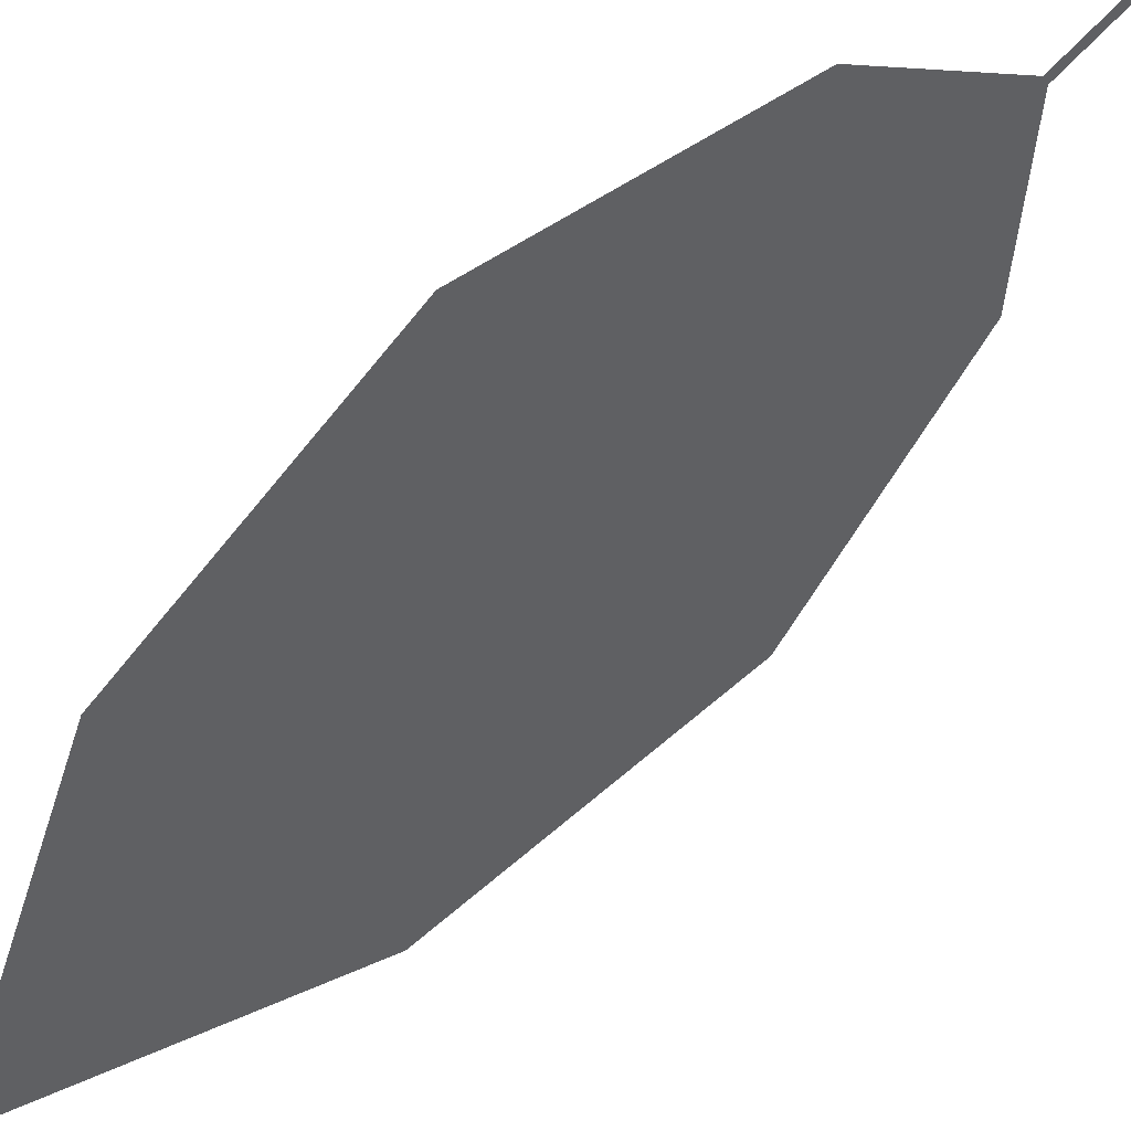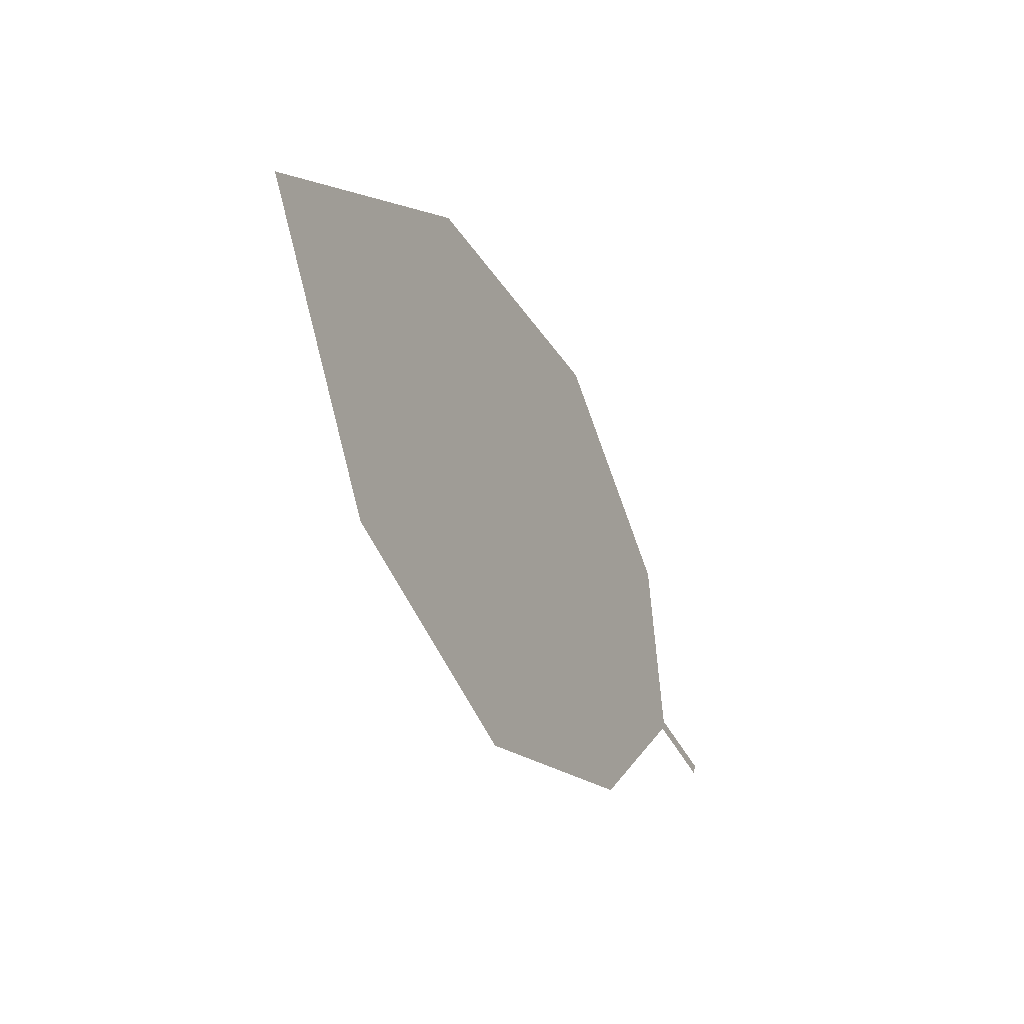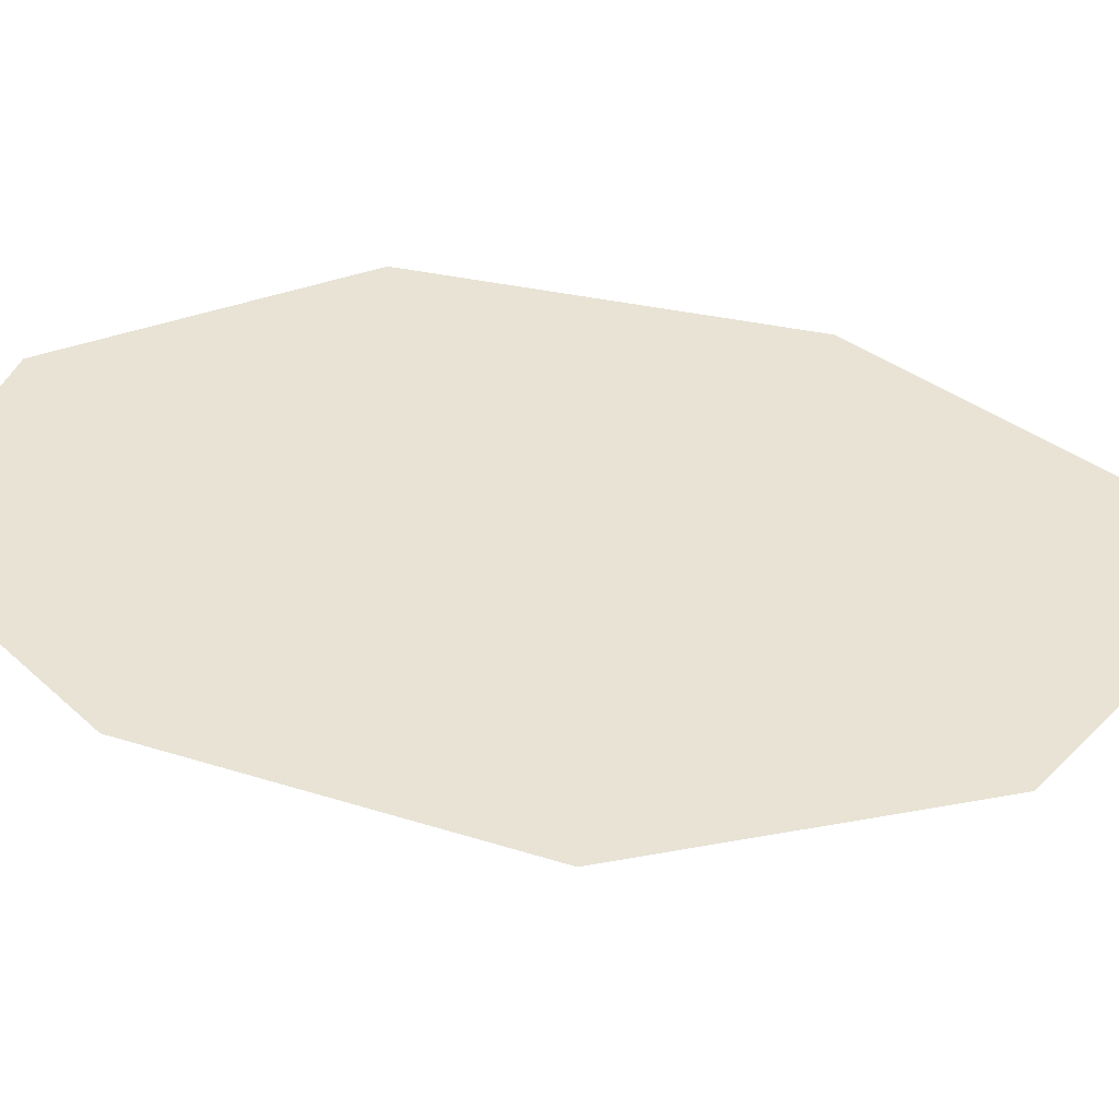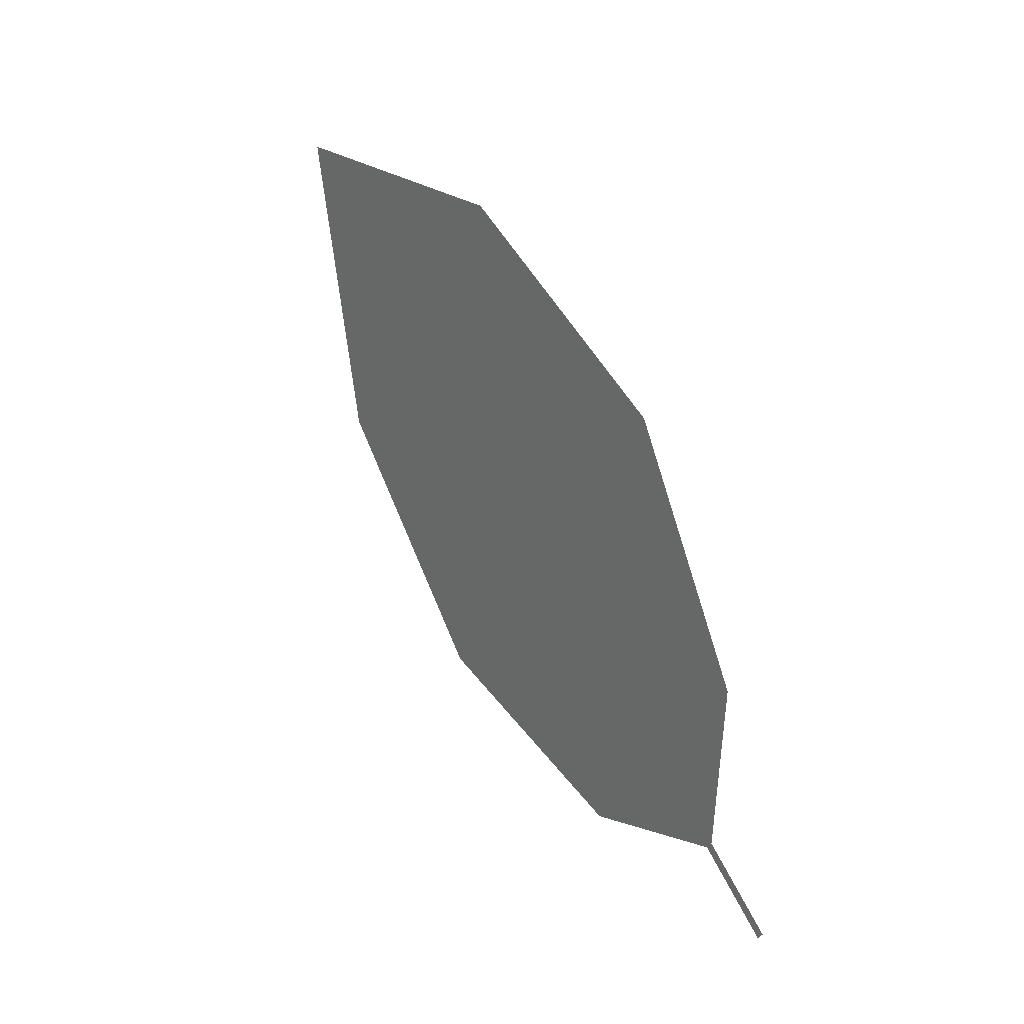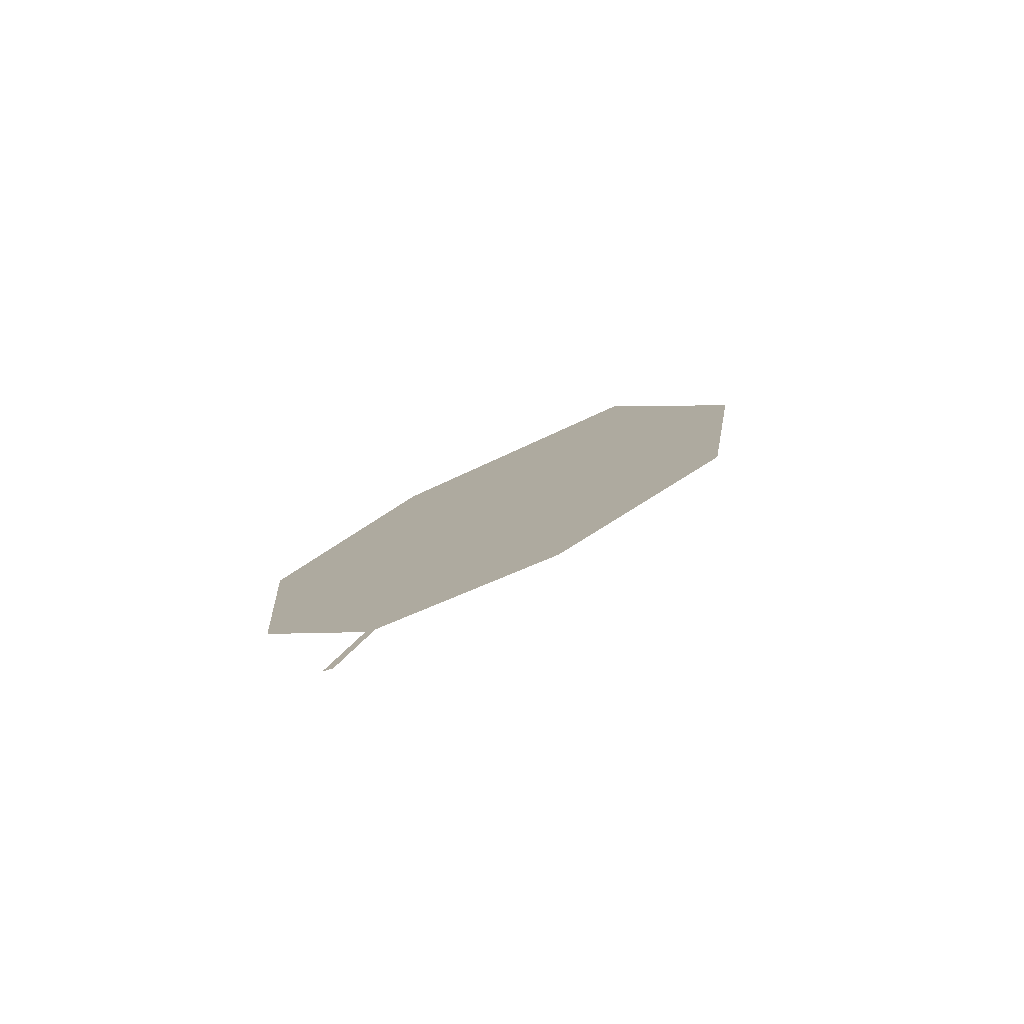
<metadata>
{"format":"obj","ext":"obj","renderer":"f3d","projection":"perspective","resolution":1024,"background":"white","views":[{"elev":-59.3,"azim":110.4,"up":"+Y"},{"elev":58.6,"azim":70.8,"up":"+Z"},{"elev":77.6,"azim":-113.4,"up":"+Y"},{"elev":-26.5,"azim":38.7,"up":"+Z"},{"elev":-51.1,"azim":175.3,"up":"+Z"}]}
</metadata>
<code>
o Leaves.002_leaves.002
v 0.05545 -0.2508 1.305
v 0.05077 -0.256 1.318
v 0.05675 -0.2515 1.305
v 0.05207 -0.2568 1.318
v 0.04691 -0.3051 1.408
v 0.06618 -0.2727 1.334
v 0.06743 -0.2931 1.369
v -0.004935 -0.2756 1.401
v 0.009282 -0.3034 1.437
v 0.002629 -0.2563 1.36
v 0.02729 -0.2506 1.329
f 1 2 4 3
f 8 5 4 2
f 5 7 6 4
f 8 9 5
f 2 11 10 8

</code>
